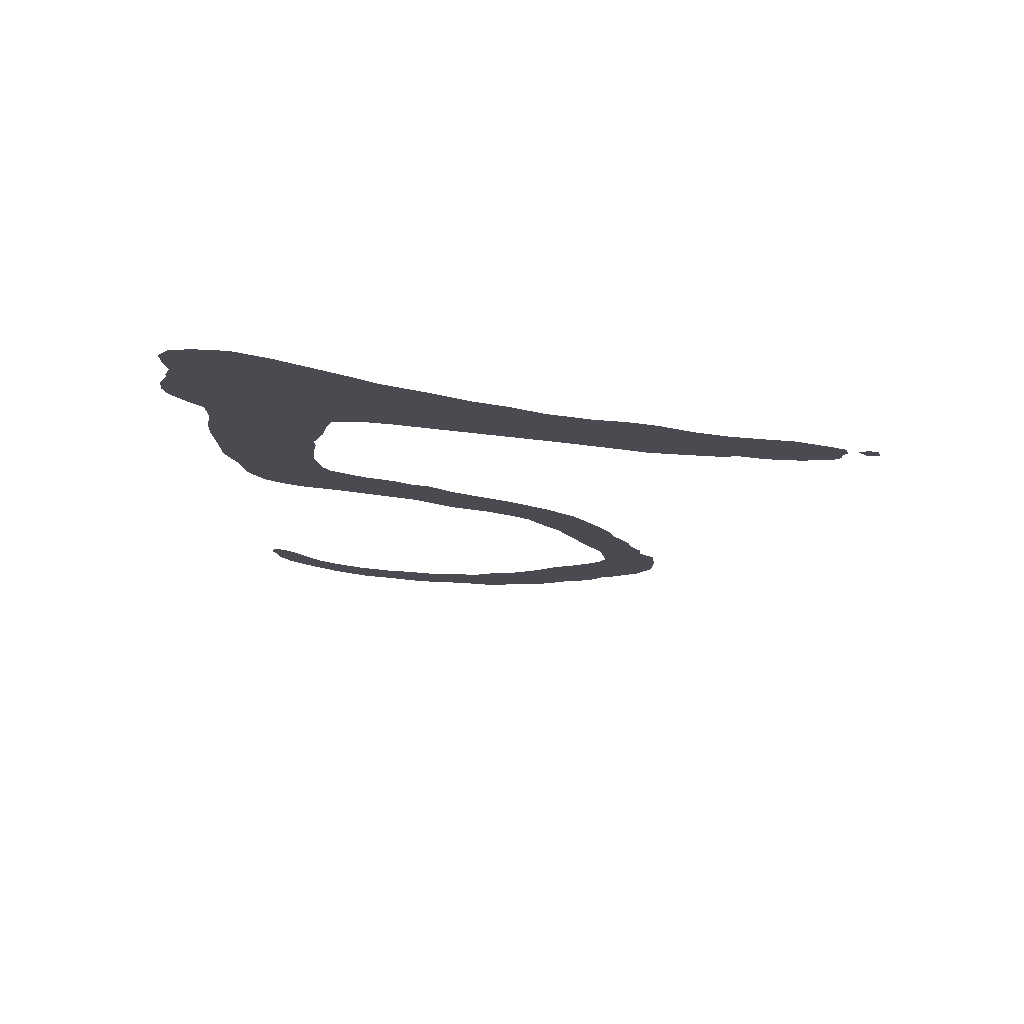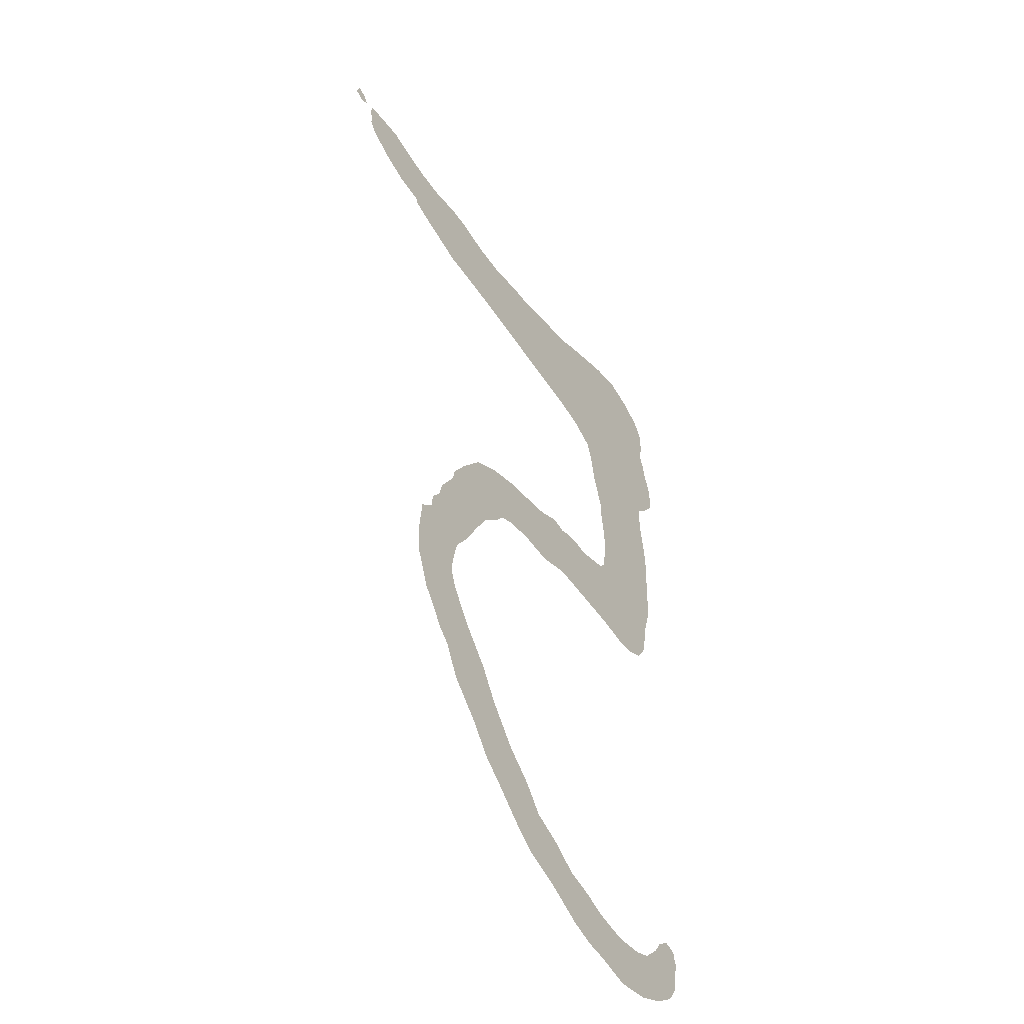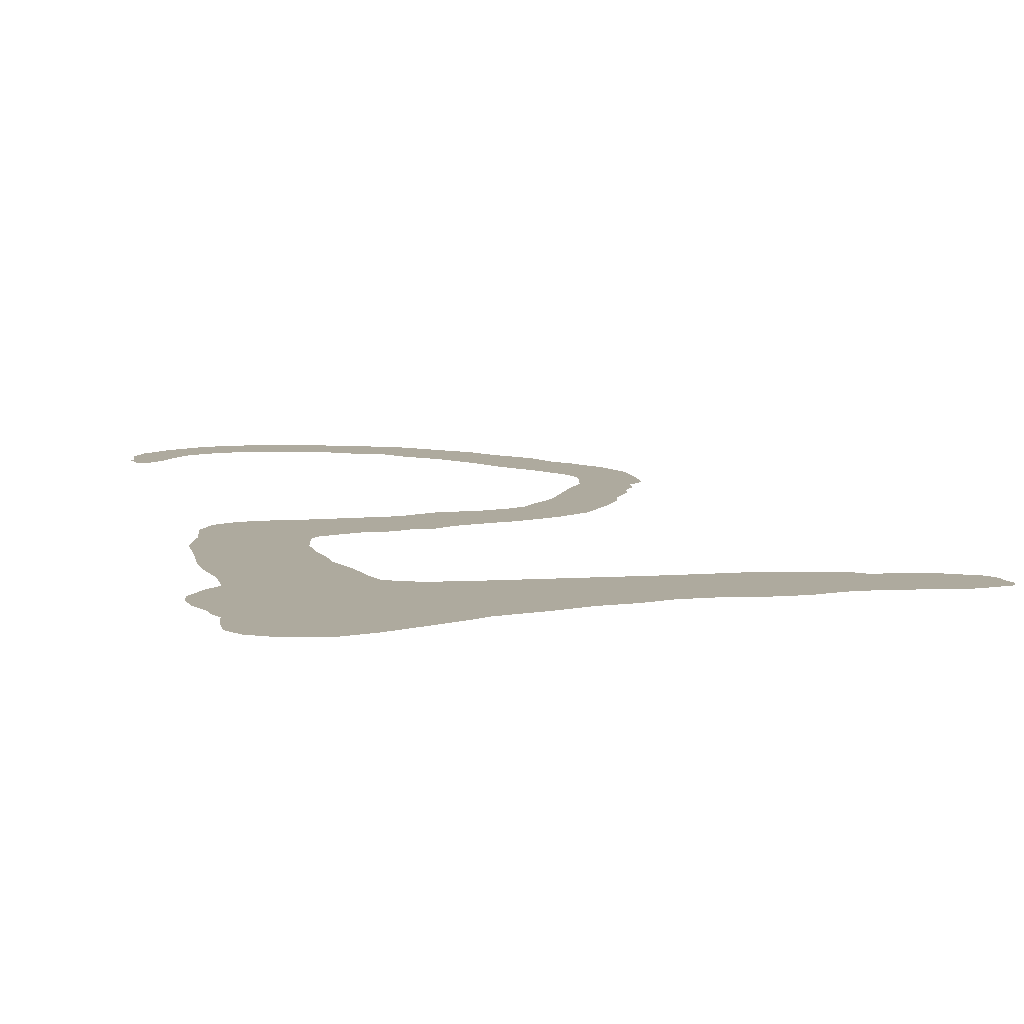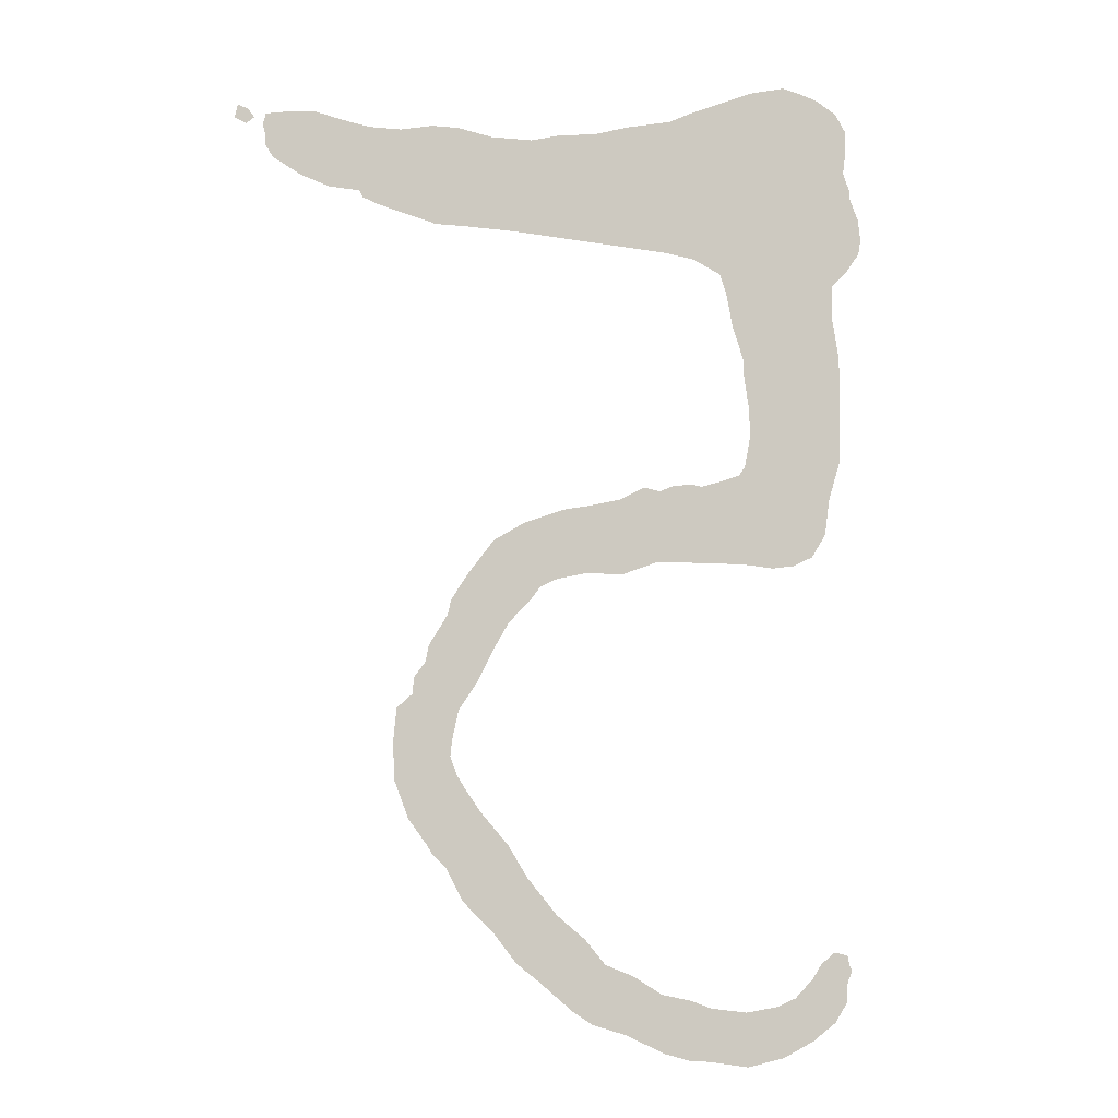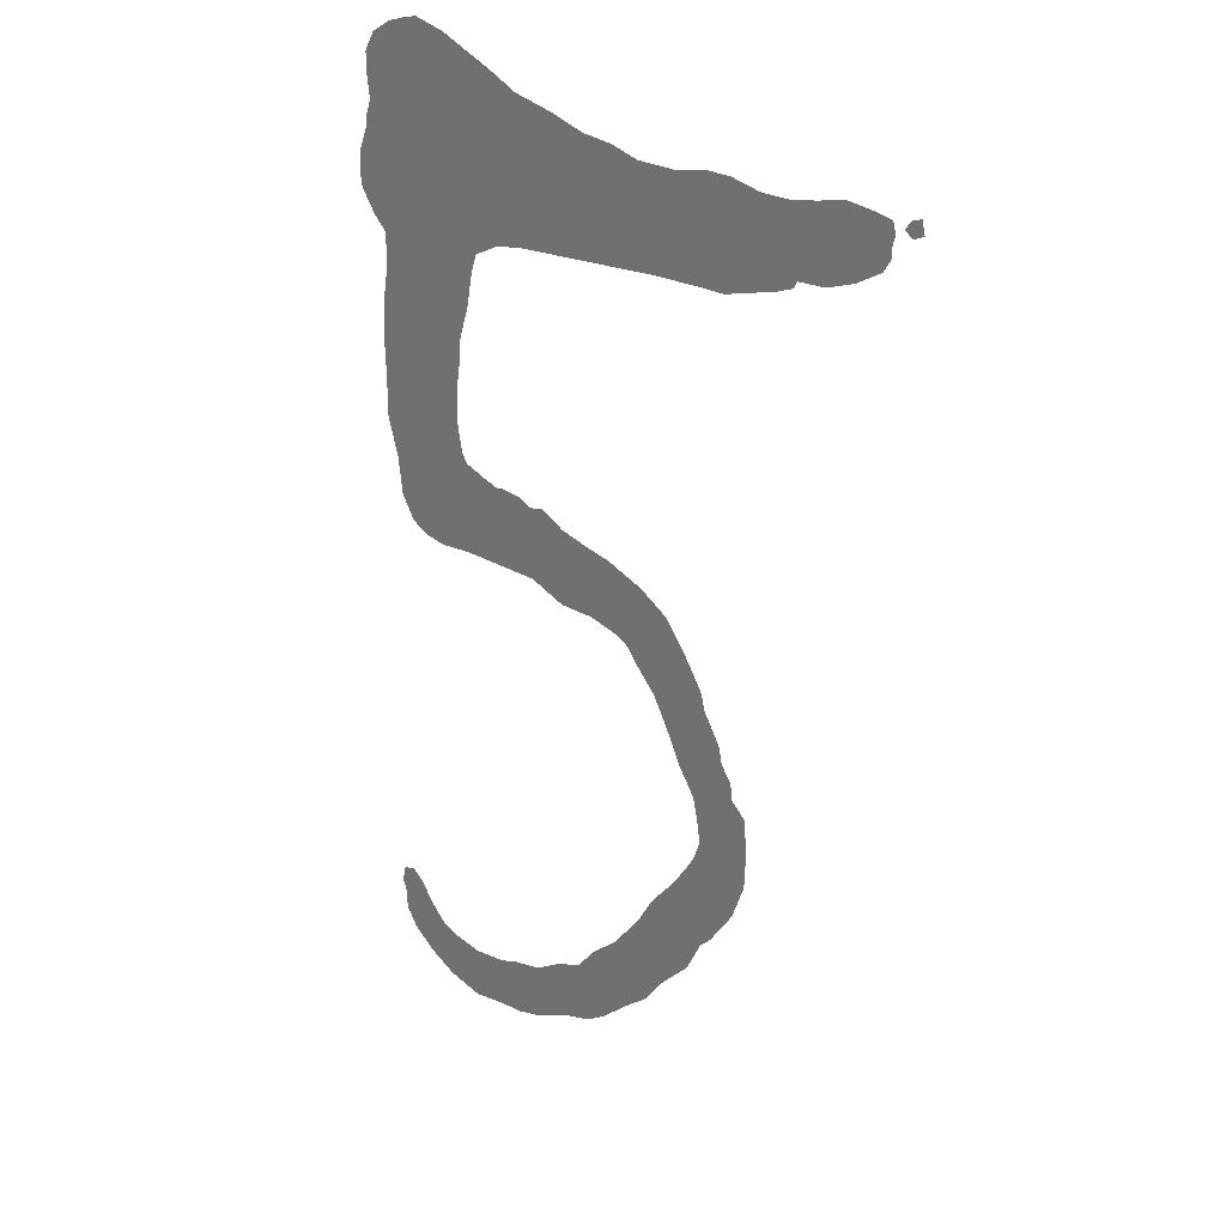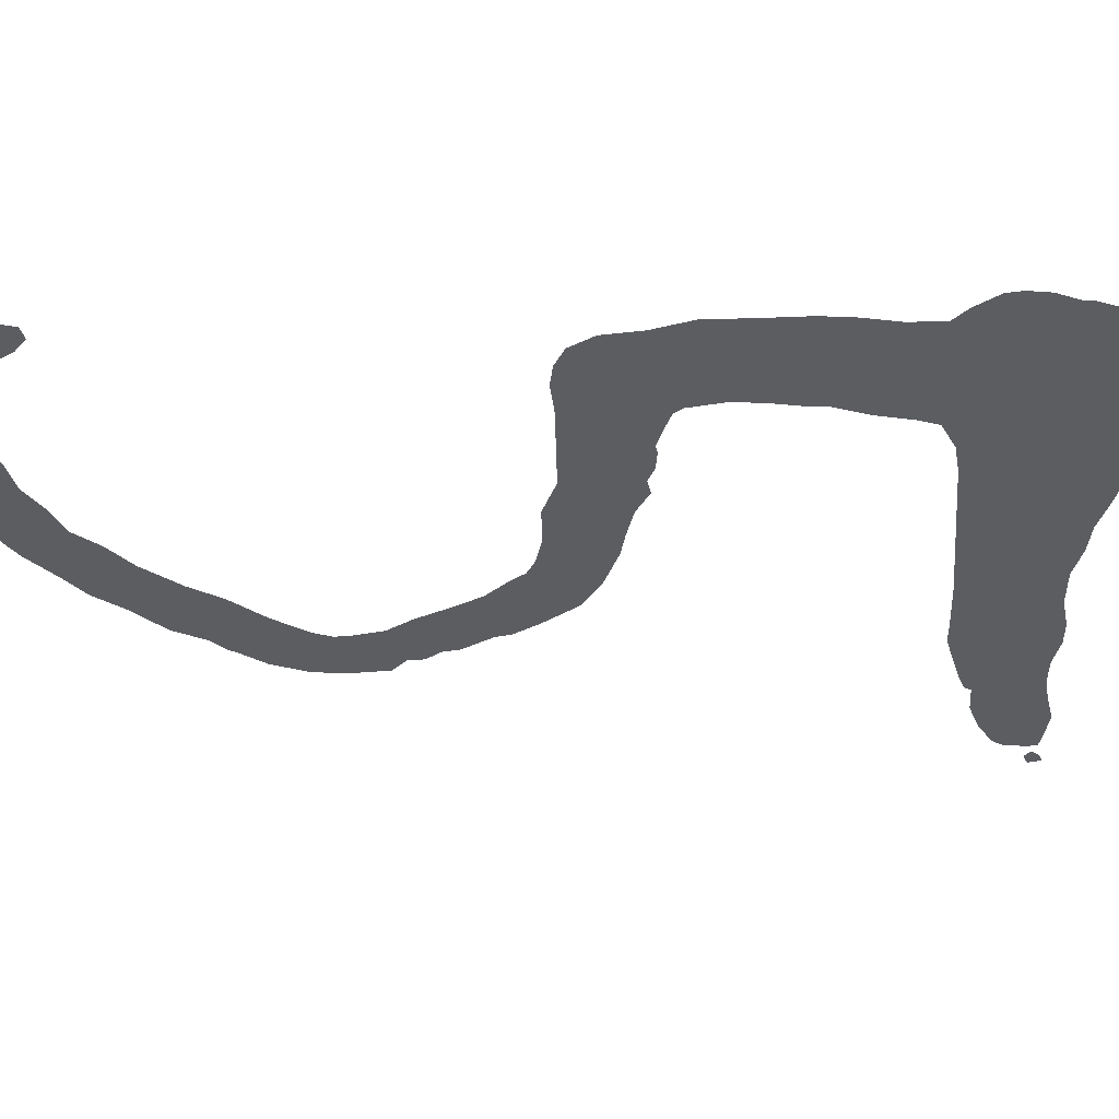
<metadata>
{"format":"obj","ext":"obj","renderer":"f3d","projection":"perspective","resolution":1024,"background":"white","views":[{"elev":77.6,"azim":-172.7,"up":"+Y"},{"elev":-49.6,"azim":-57.2,"up":"+Y"},{"elev":9.2,"azim":167.1,"up":"+Z"},{"elev":-6.2,"azim":-16.3,"up":"+Y"},{"elev":25.3,"azim":-135.6,"up":"+Y"},{"elev":-35.6,"azim":91.2,"up":"+Z"}]}
</metadata>
<code>
o hsfive.008
v -0.3699 0.4862 0
v -0.3639 0.4837 0
v -0.3597 0.4871 0
v -0.3631 0.4913 0
v -0.3682 0.493 0
v -0.3555 0.4837 0
v -0.3538 0.4782 0
v -0.3538 0.4731 0
v -0.35 0.4672 0
v -0.3356 0.4592 0
v -0.3208 0.4541 0
v -0.3051 0.4532 0
v -0.3034 0.4499 0
v -0.2945 0.4465 0
v -0.2772 0.4418 0
v -0.2645 0.4384 0
v -0.2514 0.4384 0
v -0.2234 0.4376 0
v -0.1388 0.4317 0
v -0.1231 0.4291 0
v -0.1083 0.4219 0
v -0.105 0.4118 0
v -0.1016 0.3944 0
v -0.09522 0.3754 0
v -0.09522 0.3673 0
v -0.09268 0.3508 0
v -0.09183 0.3356 0
v -0.09522 0.3182 0
v -0.0986 0.3136 0
v -0.1109 0.3094 0
v -0.1198 0.3068 0
v -0.124 0.3077 0
v -0.135 0.3068 0
v -0.143 0.3034 0
v -0.1515 0.3051 0
v -0.1646 0.2984 0
v -0.1811 0.2945 0
v -0.1951 0.292 0
v -0.2167 0.2844 0
v -0.2332 0.2747 0
v -0.2471 0.2565 0
v -0.2556 0.2433 0
v -0.2573 0.2357 0
v -0.267 0.2201 0
v -0.2687 0.2116 0
v -0.2747 0.2036 0
v -0.2755 0.1951 0
v -0.2835 0.1879 0
v -0.2852 0.1705 0
v -0.2844 0.1515 0
v -0.2772 0.1325 0
v -0.2679 0.1198 0
v -0.2645 0.1143 0
v -0.2573 0.1075 0
v -0.2488 0.09099 0
v -0.2323 0.07448 0
v -0.2209 0.05967 0
v -0.2091 0.05036 0
v -0.1909 0.0347 0
v -0.1803 0.02793 0
v -0.1629 0.02243 0
v -0.1413 0.01227 0
v -0.1282 0.008464 0
v -0.1168 0.007617 0
v -0.09606 0.004232 0
v -0.07617 0.008464 0
v -0.05967 0.0165 0
v -0.04697 0.02582 0
v -0.04063 0.03555 0
v -0.03978 0.04697 0
v -0.03724 0.05205 0
v -0.03893 0.05628 0
v -0.03978 0.06052 0
v -0.04697 0.06221 0
v -0.05459 0.05628 0
v -0.05967 0.04867 0
v -0.0694 0.03893 0
v -0.07956 0.0347 0
v -0.09691 0.03216 0
v -0.116 0.0347 0
v -0.1274 0.03893 0
v -0.143 0.04232 0
v -0.1587 0.05205 0
v -0.1735 0.05798 0
v -0.1845 0.0711 0
v -0.1993 0.08337 0
v -0.215 0.1024 0
v -0.2251 0.1189 0
v -0.2391 0.135 0
v -0.2471 0.1464 0
v -0.2522 0.1545 0
v -0.2556 0.1638 0
v -0.2548 0.1718 0
v -0.2514 0.187 0
v -0.2425 0.2002 0
v -0.2332 0.2184 0
v -0.2251 0.2323 0
v -0.2133 0.2446 0
v -0.2082 0.2514 0
v -0.1993 0.2556 0
v -0.1837 0.259 0
v -0.1638 0.259 0
v -0.1439 0.2662 0
v -0.09691 0.2662 0
v -0.07956 0.2645 0
v -0.06771 0.2662 0
v -0.05713 0.2713 0
v -0.04951 0.2835 0
v -0.04697 0.3026 0
v -0.04063 0.3233 0
v -0.04063 0.3432 0
v -0.03978 0.3673 0
v -0.04063 0.3821 0
v -0.04401 0.402 0
v -0.04401 0.4194 0
v -0.03639 0.4266 0
v -0.02793 0.4384 0
v -0.02666 0.4465 0
v -0.02793 0.4575 0
v -0.03301 0.4697 0
v -0.03301 0.474 0
v -0.03639 0.4829 0
v -0.0347 0.4956 0
v -0.0347 0.5061 0
v -0.04063 0.5159 0
v -0.05205 0.5226 0
v -0.06348 0.526 0
v -0.0711 0.5277 0
v -0.08929 0.5235 0
v -0.1083 0.5159 0
v -0.124 0.5095 0
v -0.1363 0.5036 0
v -0.1604 0.4985 0
v -0.1794 0.493 0
v -0.1968 0.4913 0
v -0.2133 0.4871 0
v -0.2349 0.4871 0
v -0.2531 0.4905 0
v -0.267 0.4905 0
v -0.2835 0.4871 0
v -0.3 0.4871 0
v -0.3144 0.4896 0
v -0.3292 0.493 0
v -0.3441 0.4913 0
v -0.3538 0.4896 0
f 127 129 128
f 126 129 127
f 126 130 129
f 125 130 126
f 124 130 125
f 124 131 130
f 124 132 131
f 123 132 124
f 123 133 132
f 123 134 133
f 122 134 123
f 122 135 134
f 142 144 143
f 122 136 135
f 142 145 144
f 137 139 138
f 137 140 139
f 141 145 142
f 141 6 145
f 122 137 136
f 122 140 137
f 122 141 140
f 122 6 141
f 122 7 6
f 121 7 122
f 121 8 7
f 120 8 121
f 120 9 8
f 119 9 120
f 119 10 9
f 119 11 10
f 118 11 119
f 118 12 11
f 118 13 12
f 118 14 13
f 117 14 118
f 117 15 14
f 117 16 15
f 116 18 117
f 18 17 117
f 17 16 117
f 116 19 18
f 116 20 19
f 116 21 20
f 115 21 116
f 115 22 21
f 114 22 115
f 114 23 22
f 113 23 114
f 113 24 23
f 112 24 113
f 112 25 24
f 111 25 112
f 111 26 25
f 111 27 26
f 110 27 111
f 110 28 27
f 109 28 110
f 109 29 28
f 109 30 29
f 109 31 30
f 31 33 32
f 109 33 31
f 109 34 33
f 34 36 35
f 109 36 34
f 108 36 109
f 108 37 36
f 108 38 37
f 108 39 38
f 108 40 39
f 107 40 108
f 107 103 40
f 103 41 40
f 106 103 107
f 105 104 106
f 104 103 106
f 102 101 103
f 101 41 103
f 100 41 101
f 100 42 41
f 99 42 100
f 98 42 99
f 97 42 98
f 97 43 42
f 97 44 43
f 96 44 97
f 96 45 44
f 95 45 96
f 95 46 45
f 95 47 46
f 94 47 95
f 94 48 47
f 94 49 48
f 93 49 94
f 92 49 93
f 92 50 49
f 91 50 92
f 90 50 91
f 90 51 50
f 89 51 90
f 88 51 89
f 88 52 51
f 88 53 52
f 87 53 88
f 87 54 53
f 87 55 54
f 86 55 87
f 86 56 55
f 85 56 86
f 85 57 56
f 84 57 85
f 73 75 74
f 72 75 73
f 84 58 57
f 83 58 84
f 71 75 72
f 71 76 75
f 70 76 71
f 82 58 83
f 82 59 58
f 70 77 76
f 69 77 70
f 81 59 82
f 69 78 77
f 80 59 81
f 68 78 69
f 68 79 78
f 79 59 80
f 79 60 59
f 68 60 79
f 68 61 60
f 67 61 68
f 67 62 61
f 66 62 67
f 66 63 62
f 65 64 66
f 64 63 66
f 4 1 5
f 3 1 4
f 2 1 3

</code>
